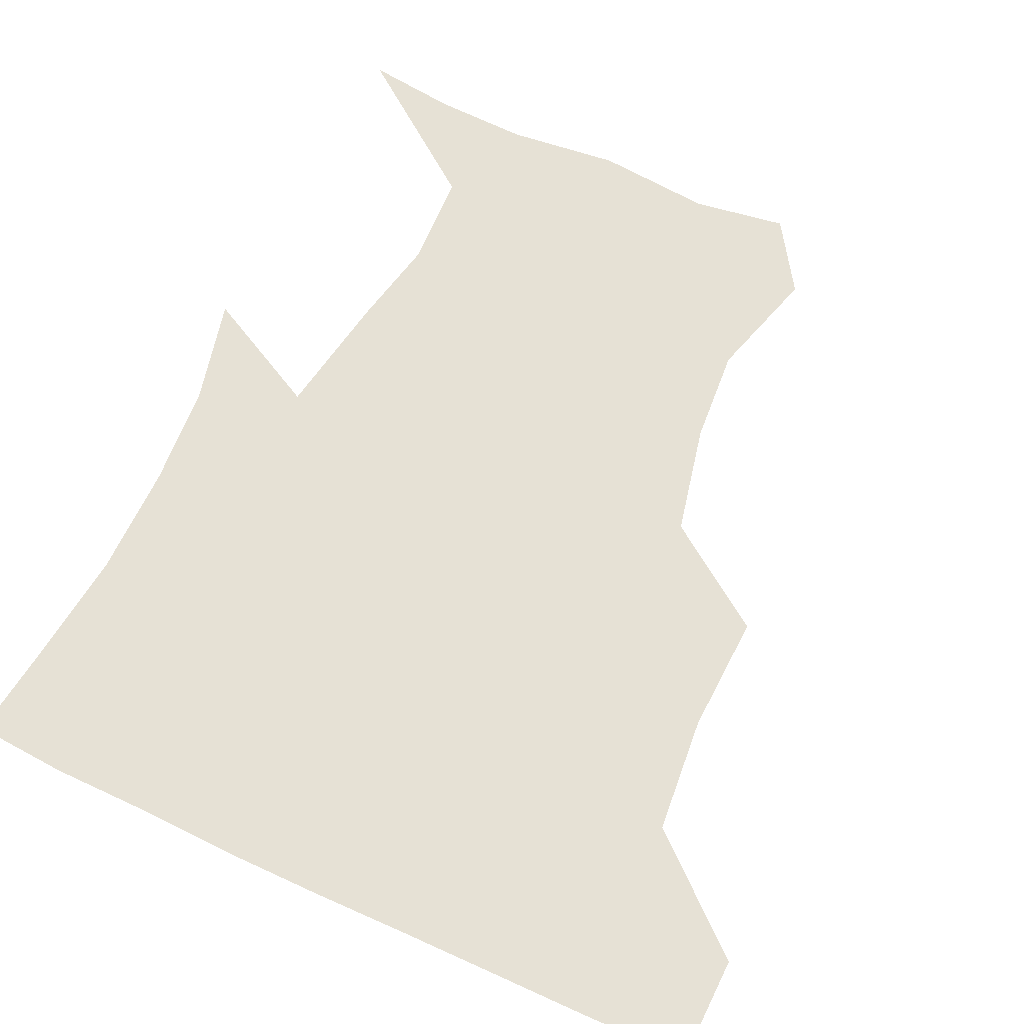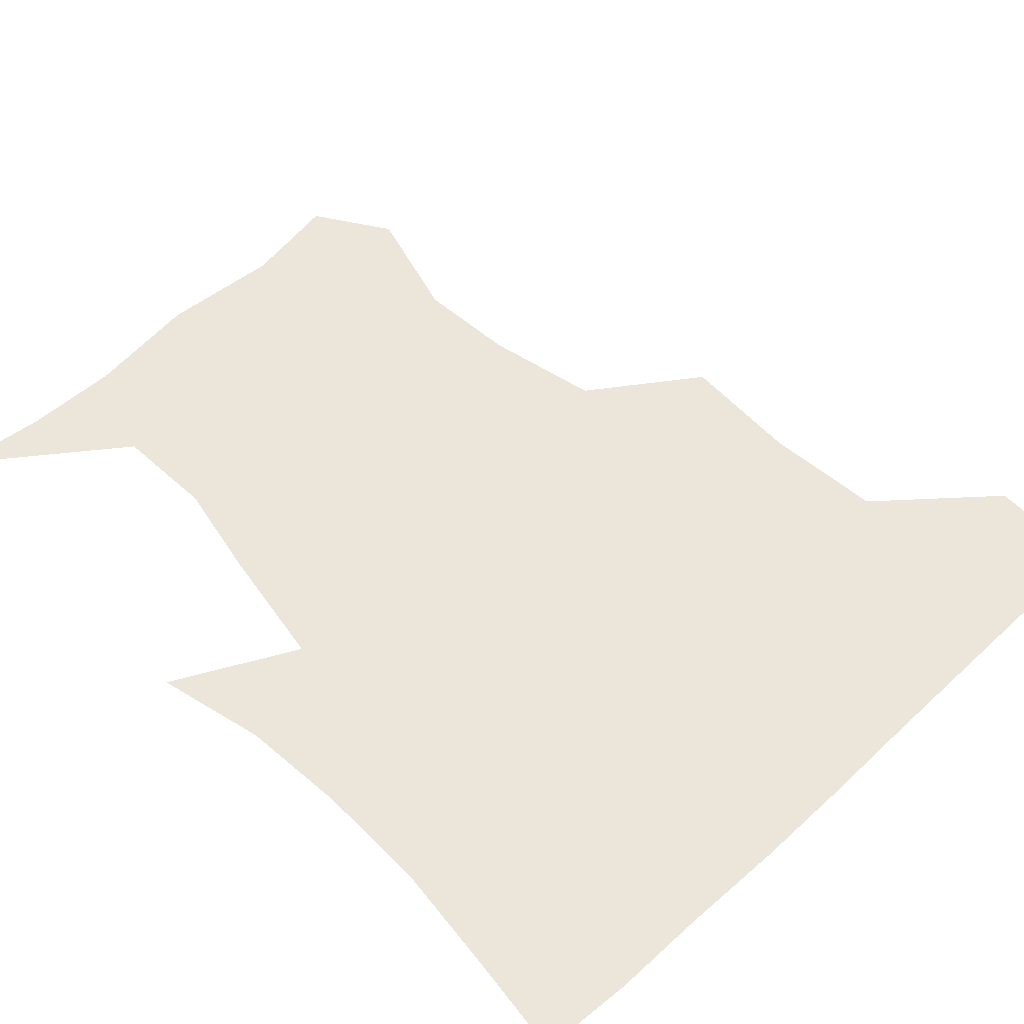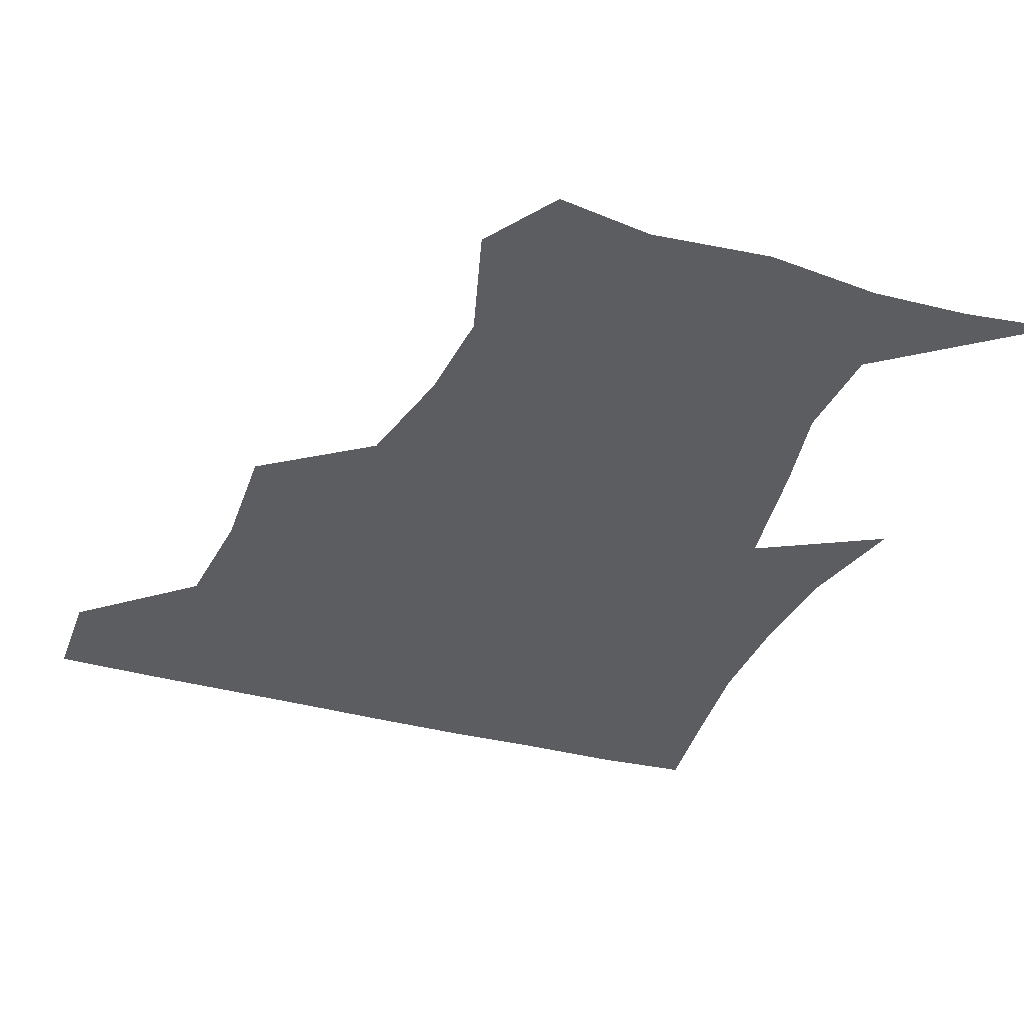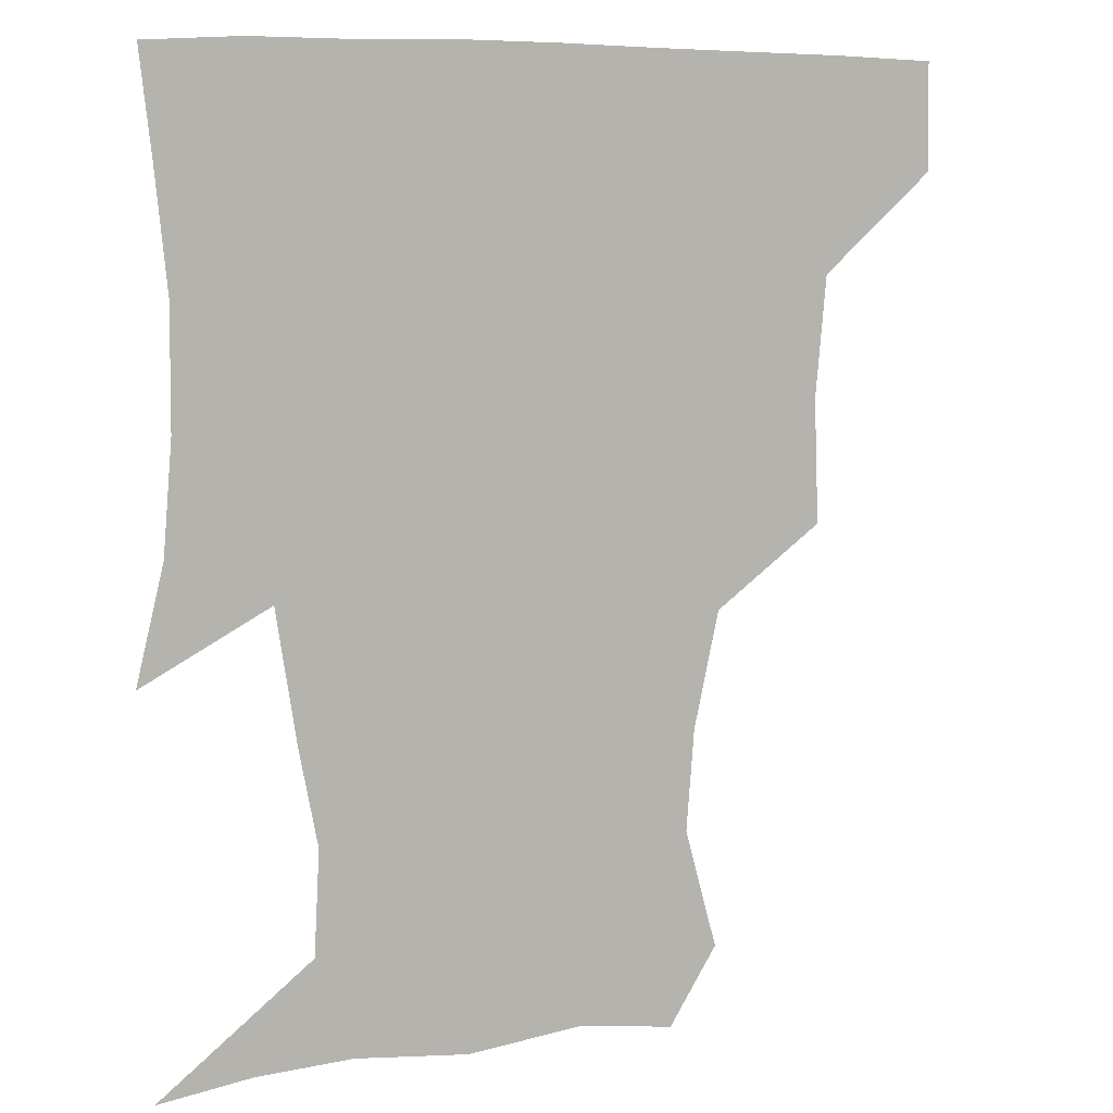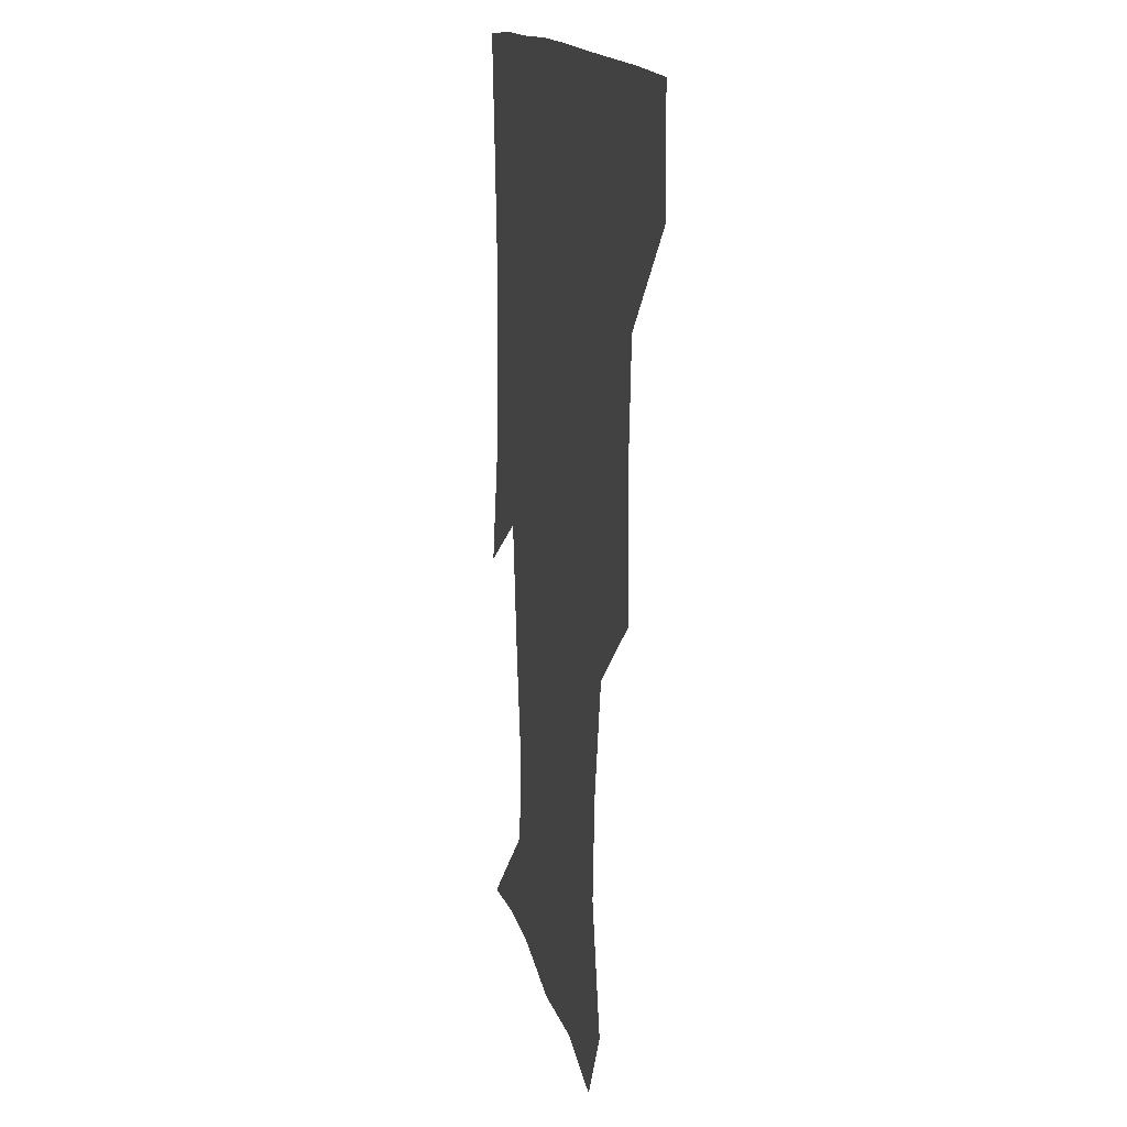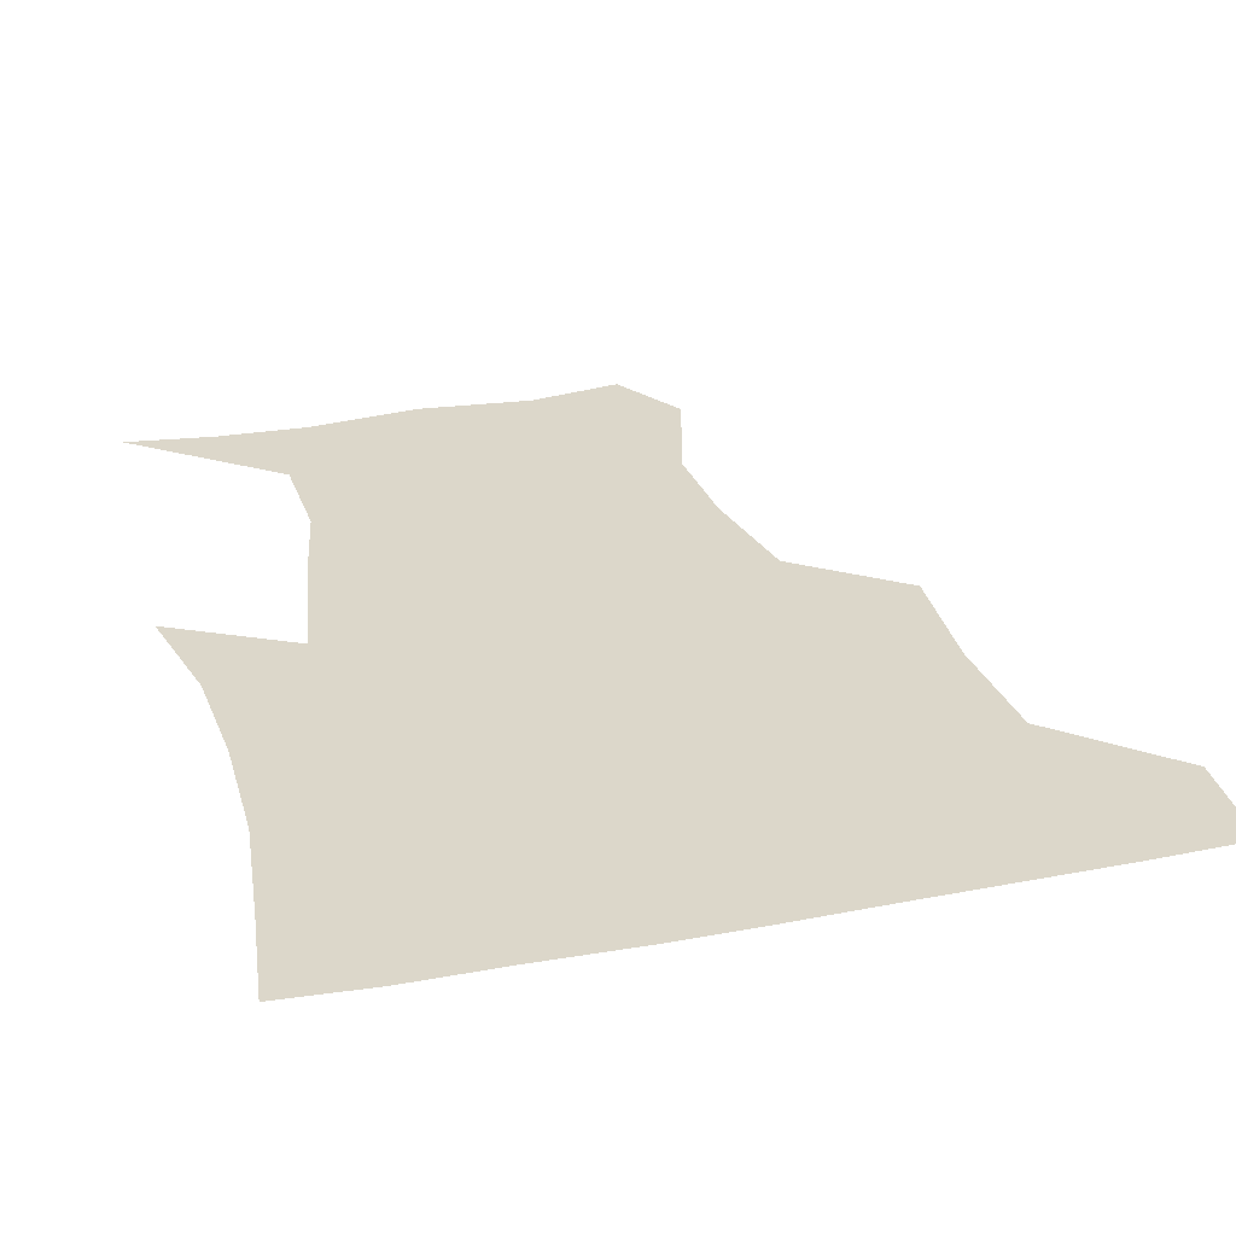
<metadata>
{"format":"obj","ext":"obj","renderer":"f3d","projection":"perspective","resolution":1024,"background":"white","views":[{"elev":64.3,"azim":-154.8,"up":"+Z"},{"elev":56.4,"azim":136.4,"up":"+Z"},{"elev":-36.2,"azim":-19.9,"up":"+Z"},{"elev":7.6,"azim":153.9,"up":"+Y"},{"elev":13.9,"azim":-100.7,"up":"+Y"},{"elev":30.7,"azim":165.1,"up":"+Z"}]}
</metadata>
<code>
v 451.2 388.6 0
v 451.7 420.3 0
v 487.4 287.1 0
v 488.8 323.5 0
v 485.4 359.1 0
v 483.3 391.1 0
v 482 421.1 0
v 520.5 164.9 0
v 530.3 200.1 0
v 527.9 229.7 0
v 520.3 263.8 0
v 517.1 299.9 0
v 516.3 333.2 0
v 514.3 362.8 0
v 512.8 391.8 0
v 511.9 421.4 0
v 535.1 142.5 0
v 549.8 182.4 0
v 551 210.3 0
v 549.6 244.3 0
v 545.8 273.6 0
v 545.6 307.1 0
v 544.6 336.6 0
v 544.1 364.8 0
v 542.7 392.5 0
v 541.5 421.7 0
v 563.8 146.9 0
v 574 185.2 0
v 576 216.4 0
v 574.5 246.1 0
v 572.8 275.8 0
v 572.5 308.7 0
v 572.6 336.8 0
v 572.9 365.4 0
v 572.7 392.7 0
v 570.9 422.2 0
v 599.3 143.7 0
v 598.4 184.3 0
v 600.6 215.5 0
v 599.6 249.3 0
v 600.2 281.5 0
v 600.1 309.8 0
v 600.9 338.2 0
v 601.3 366.1 0
v 601.8 392.9 0
v 600.2 422.3 0
v 633.5 147.5 0
v 623.5 178.8 0
v 622.8 216.4 0
v 625.7 246 0
v 628.1 277.2 0
v 626.7 306.9 0
v 627 339.2 0
v 629 365.4 0
v 630.5 393.4 0
v 631.2 421.5 0
v 662.3 146.5 0
v 644.7 177.1 0
v 643.1 207.4 0
v 648.7 235.7 0
v 654.8 274.2 0
v 652 305.3 0
v 652.7 334.7 0
v 656 362.6 0
v 658.5 393.2 0
v 660.7 421.4 0
v 690.1 143 0
v 692.8 254.5 0
v 684.6 287.8 0
v 682 320 0
v 681.8 354.7 0
v 685.3 388.9 0
v 688.8 419.6 0
v 691 451 0
f 5 6 1
f 1 6 2
f 6 7 2
f 11 12 3
f 3 12 4
f 12 13 4
f 4 13 5
f 13 14 5
f 5 14 6
f 14 15 6
f 6 15 7
f 15 16 7
f 17 18 8
f 8 18 9
f 18 19 9
f 9 19 10
f 19 20 10
f 10 20 11
f 20 21 11
f 11 21 12
f 21 22 12
f 12 22 13
f 22 23 13
f 13 23 14
f 23 24 14
f 14 24 15
f 24 25 15
f 15 25 16
f 25 26 16
f 17 27 18
f 27 28 18
f 18 28 19
f 28 29 19
f 19 29 20
f 29 30 20
f 20 30 21
f 30 31 21
f 21 31 22
f 31 32 22
f 22 32 23
f 32 33 23
f 23 33 24
f 33 34 24
f 24 34 25
f 34 35 25
f 25 35 26
f 35 36 26
f 27 37 28
f 37 38 28
f 28 38 29
f 38 39 29
f 29 39 30
f 39 40 30
f 30 40 31
f 40 41 31
f 31 41 32
f 41 42 32
f 32 42 33
f 42 43 33
f 33 43 34
f 43 44 34
f 34 44 35
f 44 45 35
f 35 45 36
f 45 46 36
f 37 47 38
f 47 48 38
f 38 48 39
f 48 49 39
f 39 49 40
f 49 50 40
f 40 50 41
f 50 51 41
f 41 51 42
f 51 52 42
f 42 52 43
f 52 53 43
f 43 53 44
f 53 54 44
f 44 54 45
f 54 55 45
f 45 55 46
f 55 56 46
f 47 57 48
f 57 58 48
f 48 58 49
f 58 59 49
f 49 59 50
f 59 60 50
f 50 60 51
f 60 61 51
f 51 61 52
f 61 62 52
f 52 62 53
f 62 63 53
f 53 63 54
f 63 64 54
f 54 64 55
f 64 65 55
f 55 65 56
f 65 66 56
f 57 67 58
f 61 68 62
f 68 69 62
f 62 69 63
f 69 70 63
f 63 70 64
f 70 71 64
f 64 71 65
f 71 72 65
f 65 72 66
f 72 73 66

</code>
